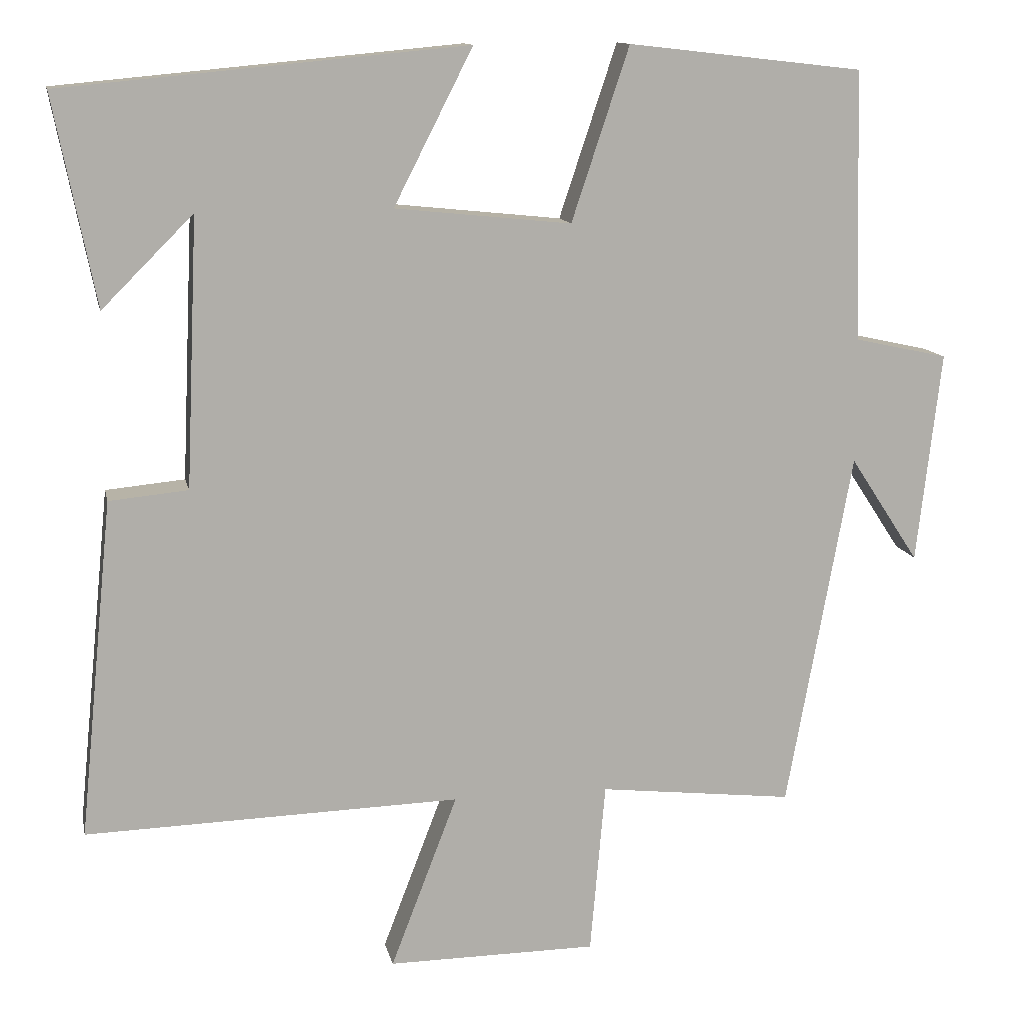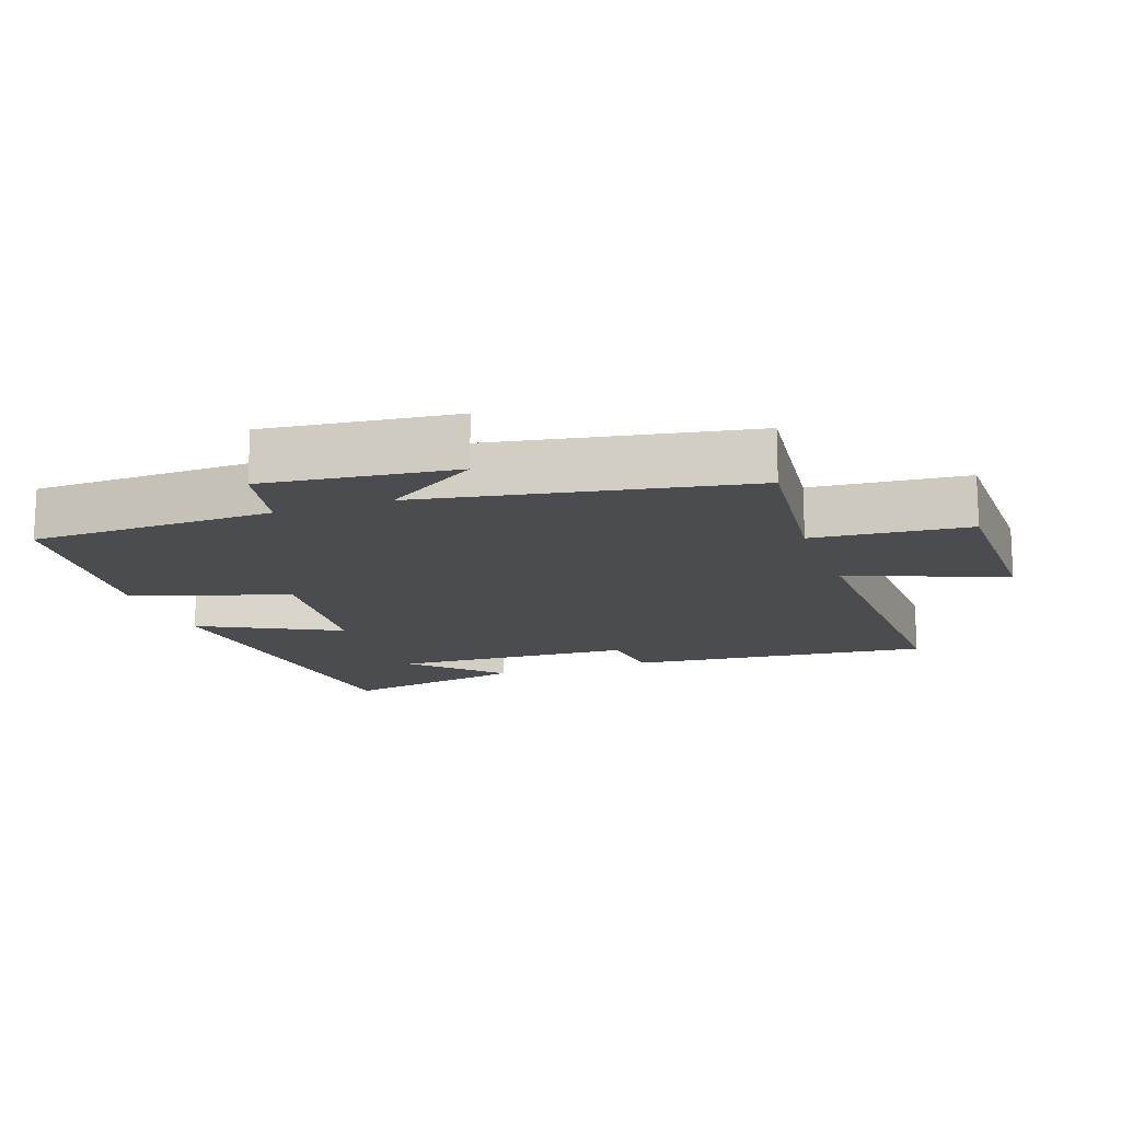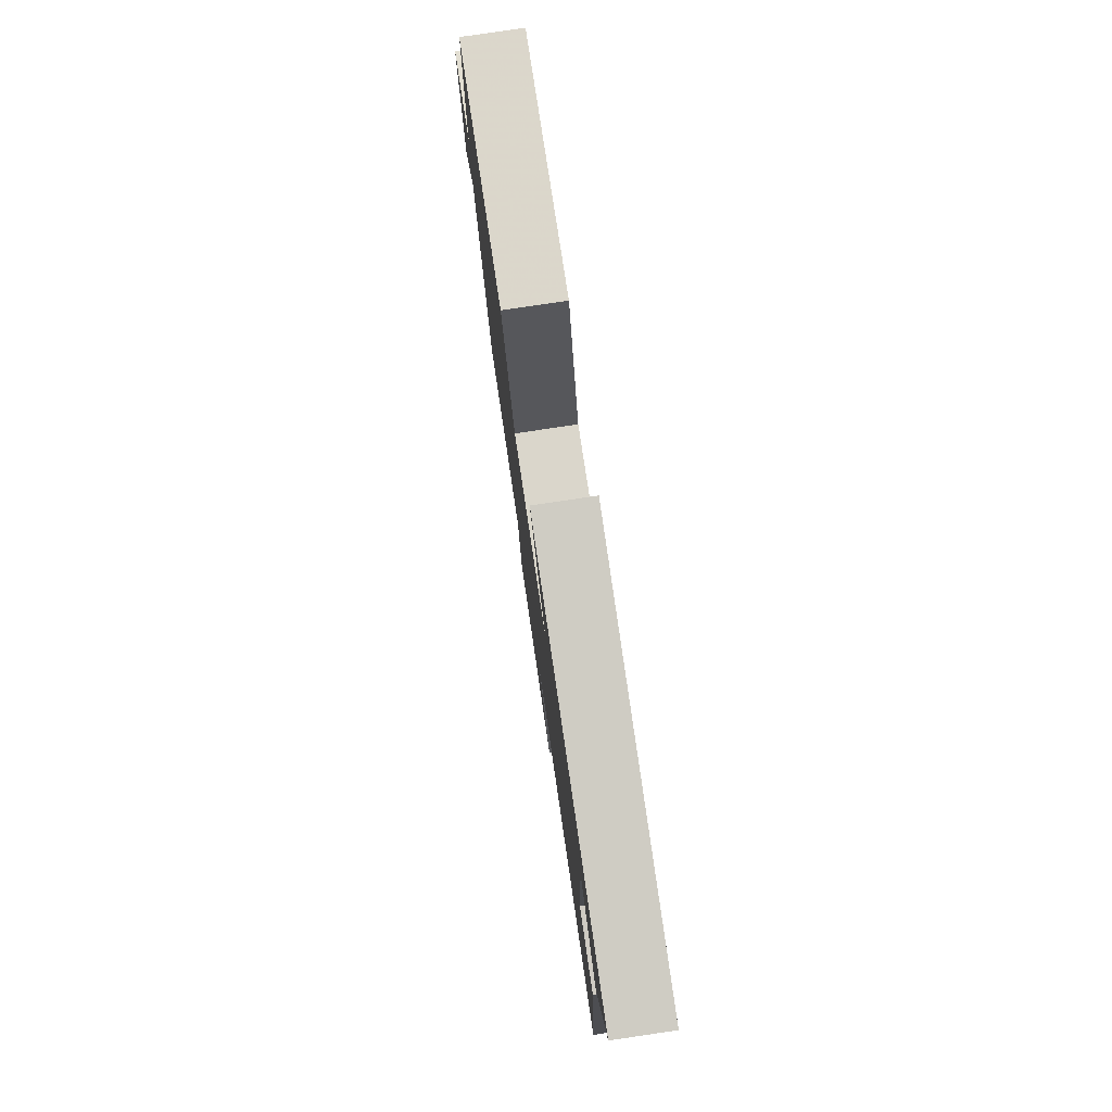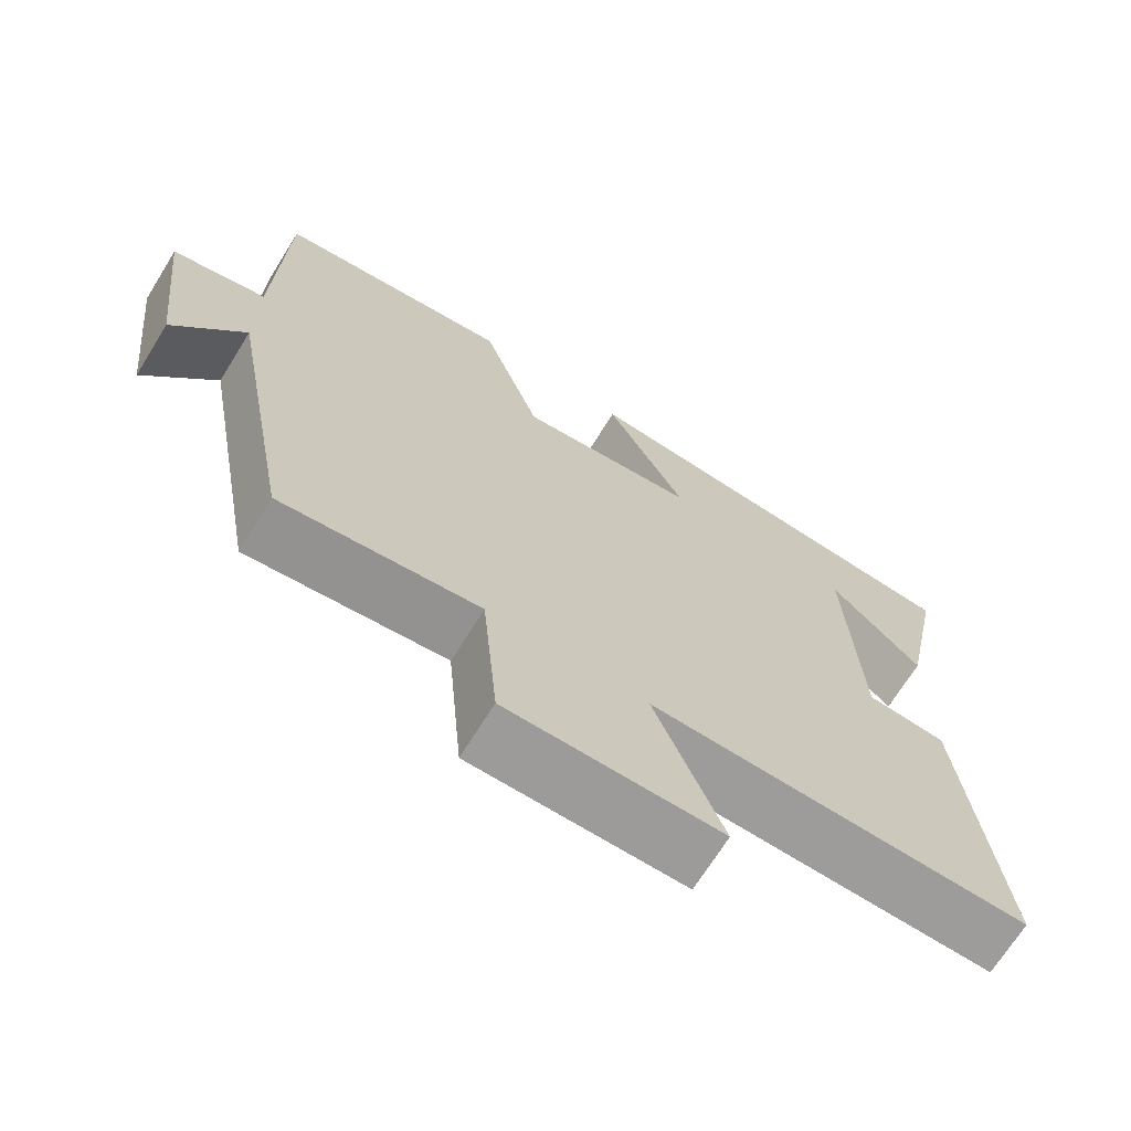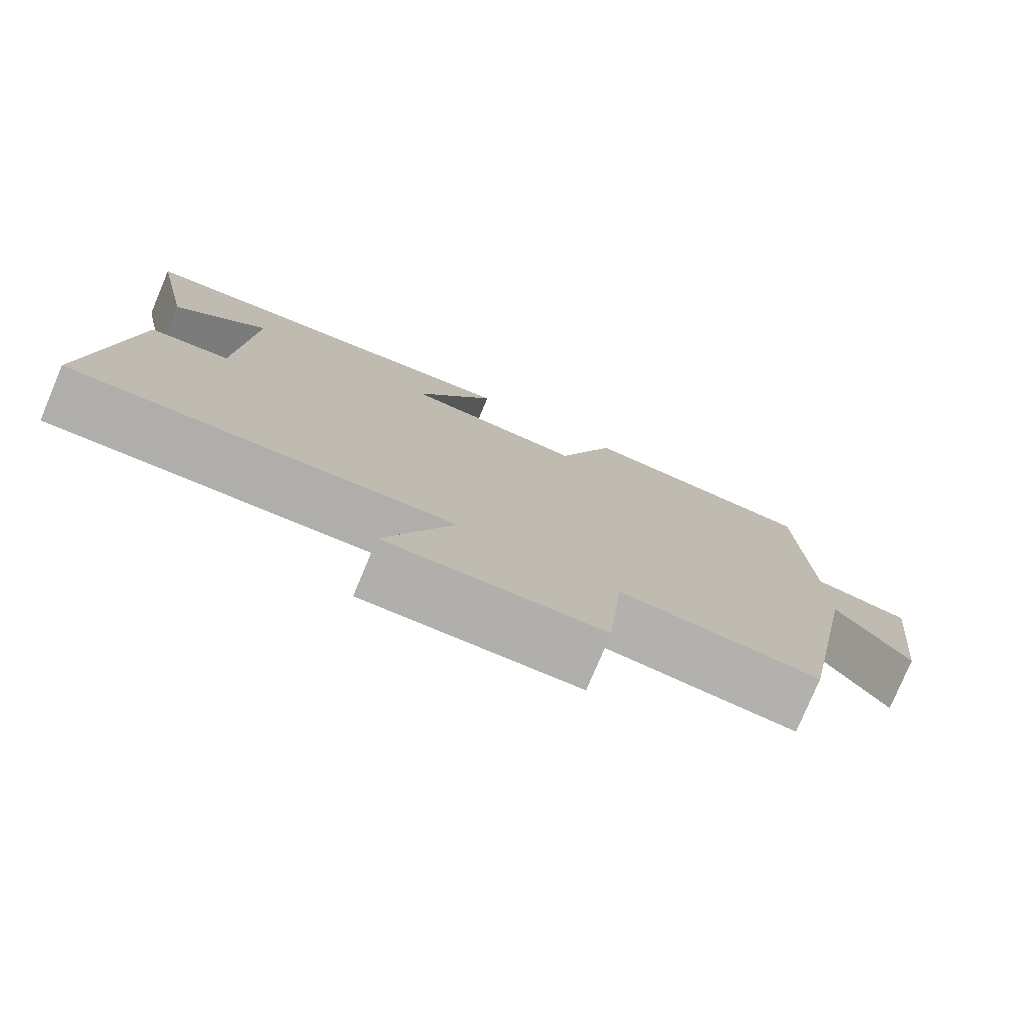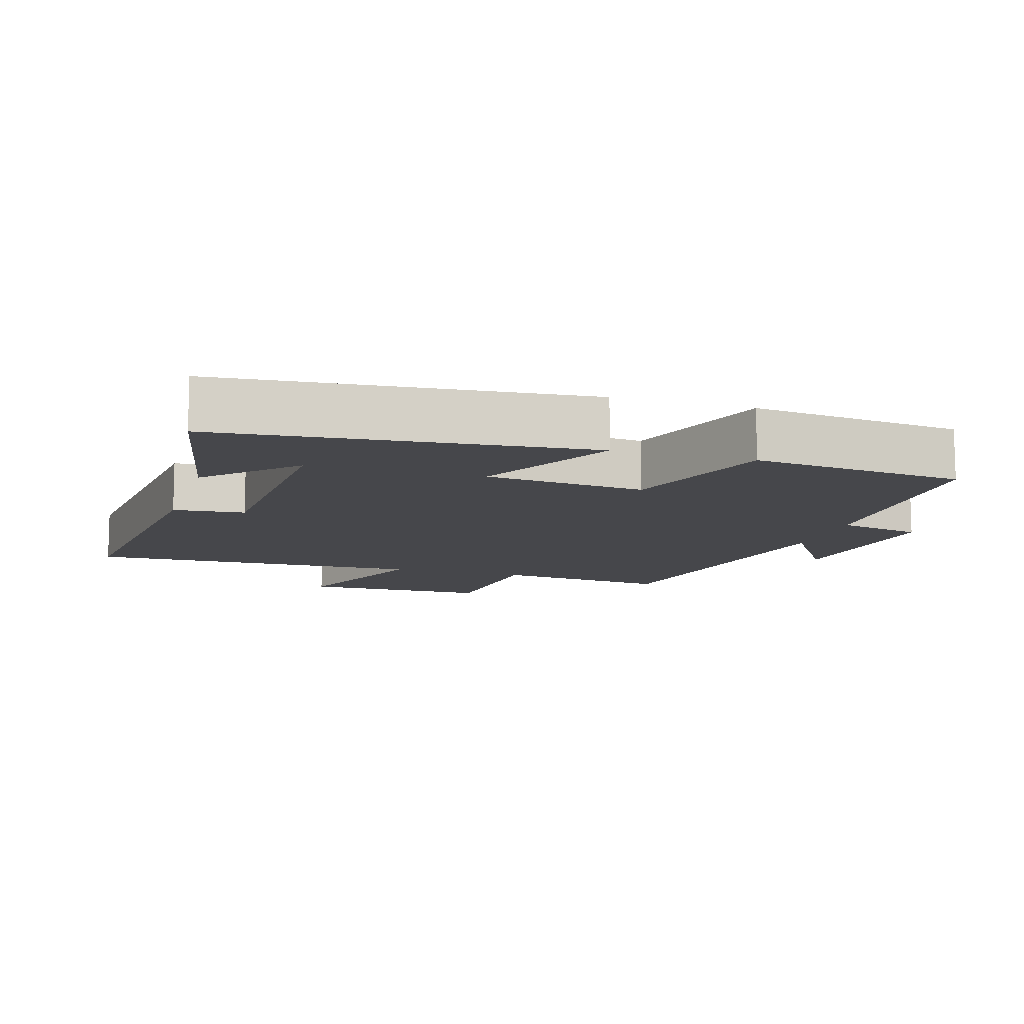
<metadata>
{"format":"obj","ext":"obj","renderer":"f3d","projection":"perspective","resolution":1024,"background":"white","views":[{"elev":12.4,"azim":-11.7,"up":"+Z"},{"elev":-15.0,"azim":109.4,"up":"+Y"},{"elev":79.6,"azim":-98.4,"up":"+Z"},{"elev":-69.5,"azim":148.2,"up":"+Z"},{"elev":-78.2,"azim":-22.8,"up":"+Z"},{"elev":-10.8,"azim":-17.0,"up":"+Y"}]}
</metadata>
<code>
v 0.49 0.07 0.465
v 0.5 0.07 0.109
v 0.623 0.07 0.082
v 0.591 0.07 -0.196
v 0.5 0.07 -0.057
v 0.414 0.07 -0.529
v 0.157 0.07 -0.5
v 0.137 0.07 -0.727
v -0.139 0.07 -0.729
v -0.051 0.07 -0.5
v -0.545 0.07 -0.514
v -0.5 0.07 -0.069
v -0.396 0.07 -0.059
v -0.38 0.07 0.295
v -0.5 0.07 0.175
v -0.555 0.07 0.45
v -0.023 0.07 0.5
v -0.127 0.07 0.296
v 0.105 0.07 0.272
v 0.181 0.07 0.5
v 0.49 0 0.465
v 0.5 0 0.109
v 0.623 0 0.082
v 0.591 0 -0.196
v 0.5 0 -0.057
v 0.414 0 -0.529
v 0.157 0 -0.5
v 0.137 0 -0.727
v -0.139 0 -0.729
v -0.051 0 -0.5
v -0.545 0 -0.514
v -0.5 0 -0.069
v -0.396 0 -0.059
v -0.38 0 0.295
v -0.5 0 0.175
v -0.555 0 0.45
v -0.023 0 0.5
v -0.127 0 0.296
v 0.105 0 0.272
v 0.181 0 0.5
f 19 20 1 2
f 18 19 2
f 16 17 18
f 14 15 16
f 14 16 18
f 13 14 18 2
f 10 11 12 13
f 7 8 9 10
f 7 10 13 2
f 5 6 7 2
f 2 3 4 5
f 22 21 40 39
f 22 39 38
f 38 37 36
f 36 35 34
f 38 36 34
f 22 38 34 33
f 33 32 31 30
f 30 29 28 27
f 22 33 30 27
f 22 27 26 25
f 25 24 23 22
f 1 21 22 2
f 2 22 23 3
f 3 23 24 4
f 4 24 25 5
f 5 25 26 6
f 6 26 27 7
f 7 27 28 8
f 8 28 29 9
f 9 29 30 10
f 10 30 31 11
f 11 31 32 12
f 12 32 33 13
f 13 33 34 14
f 14 34 35 15
f 15 35 36 16
f 16 36 37 17
f 17 37 38 18
f 18 38 39 19
f 19 39 40 20
f 20 40 21 1

</code>
